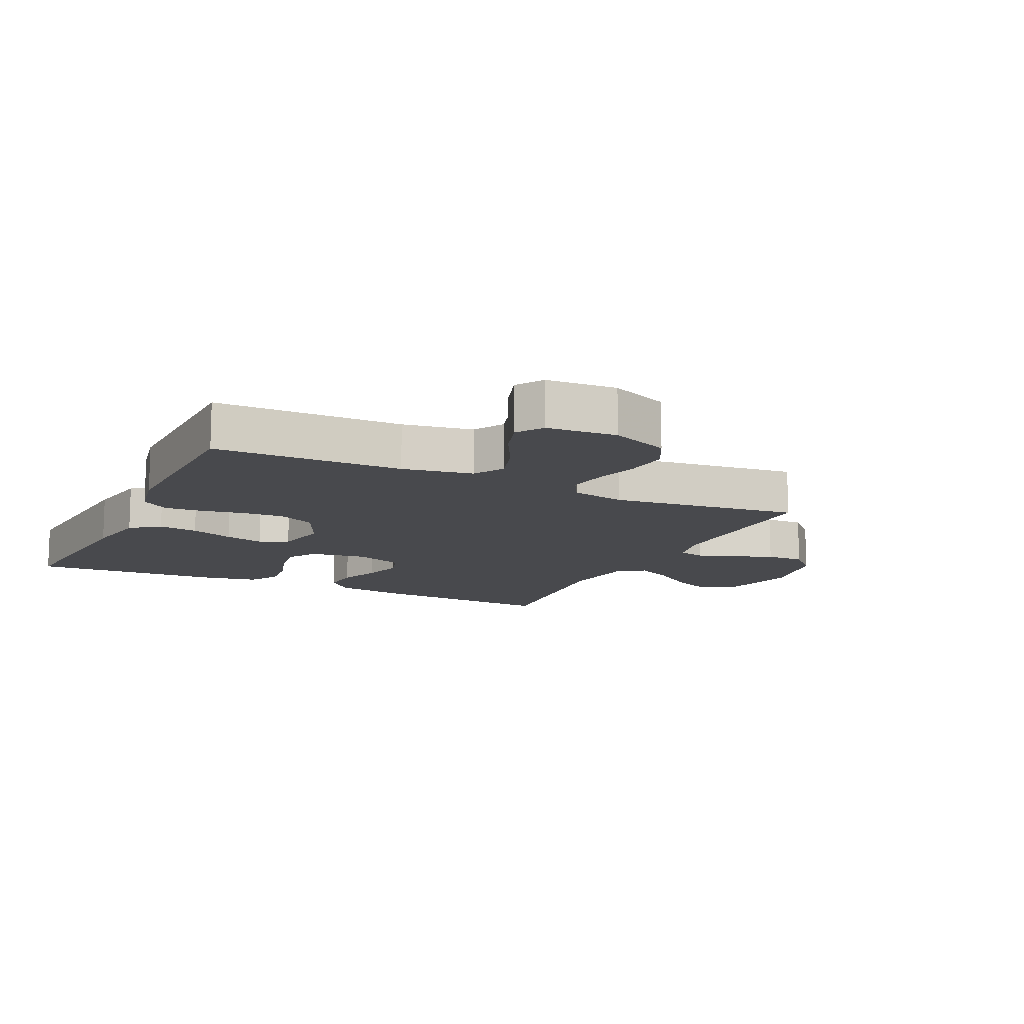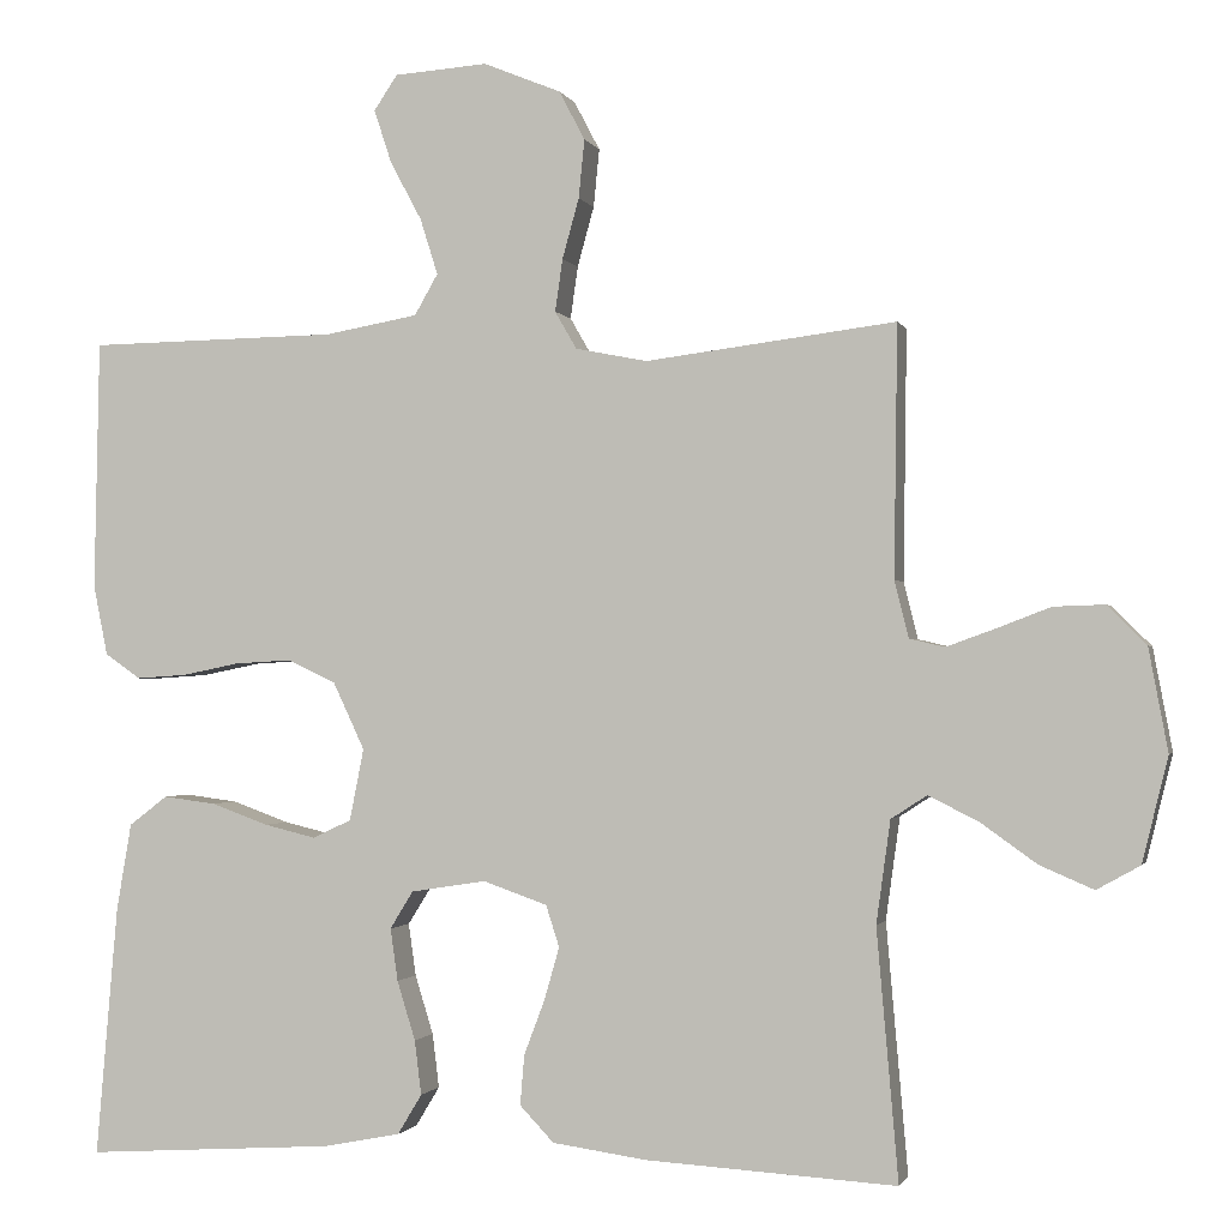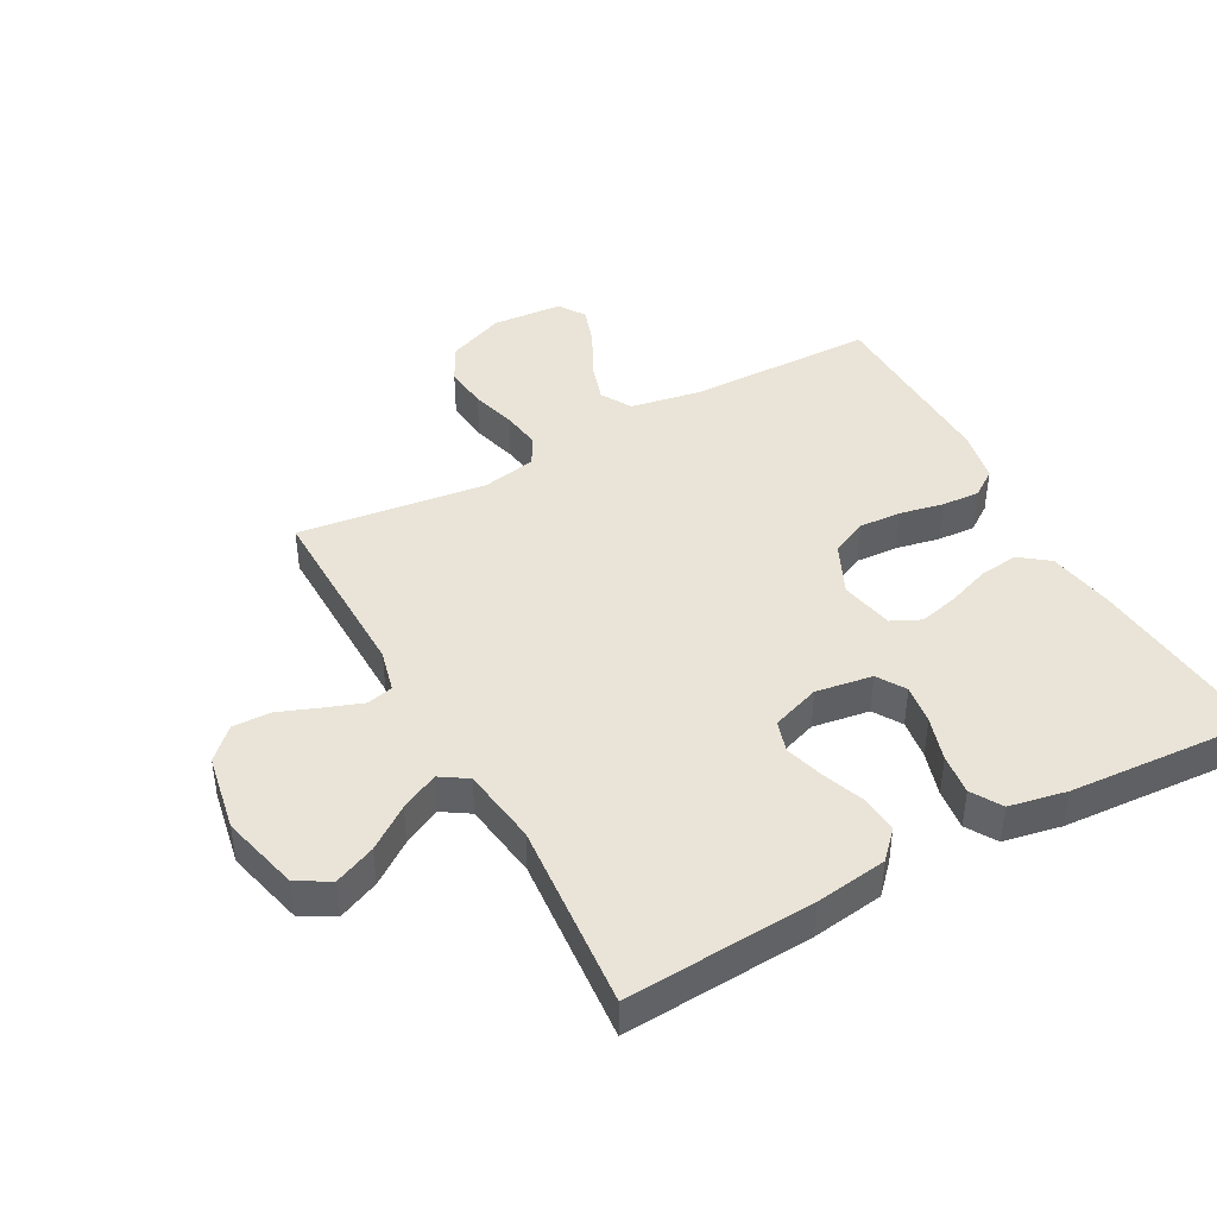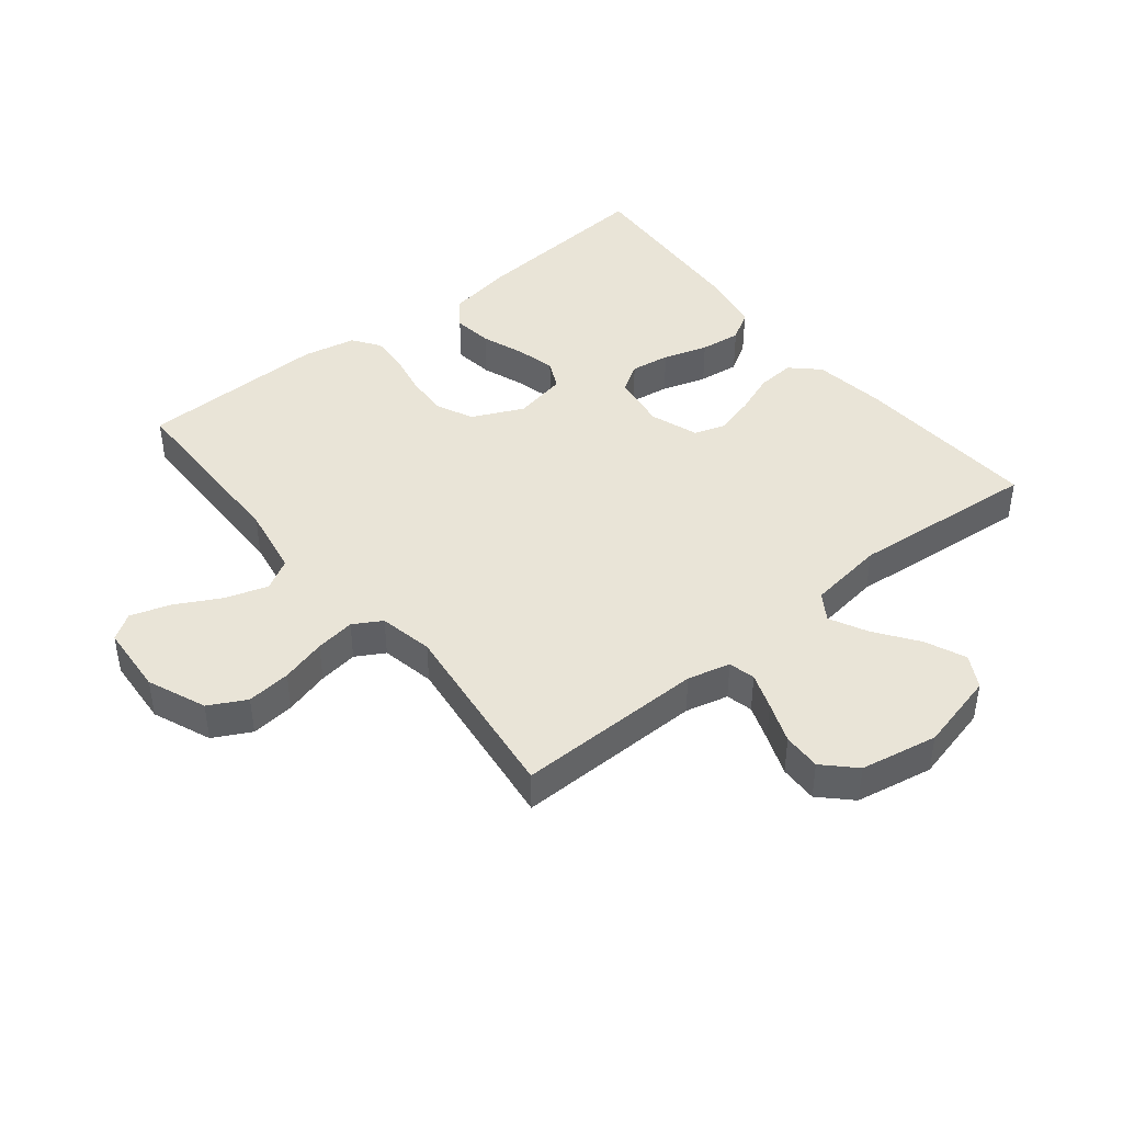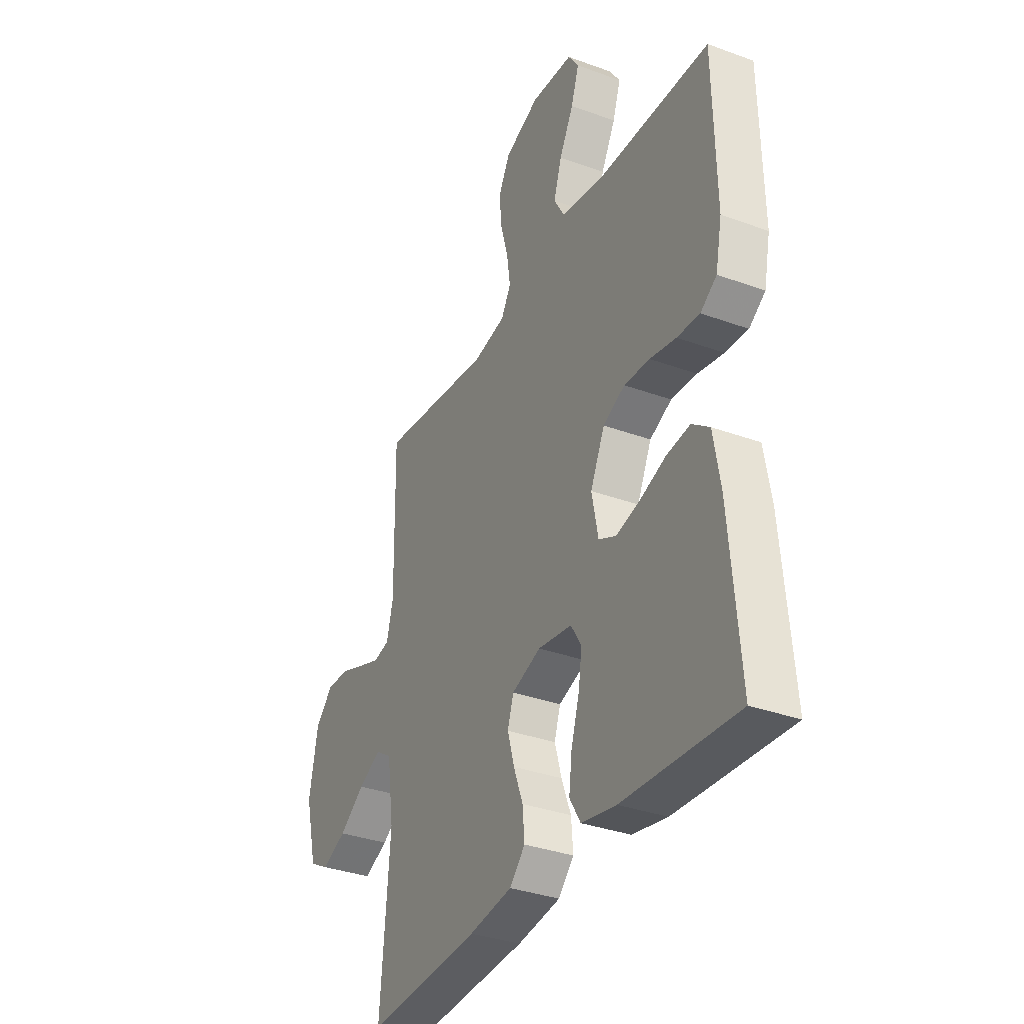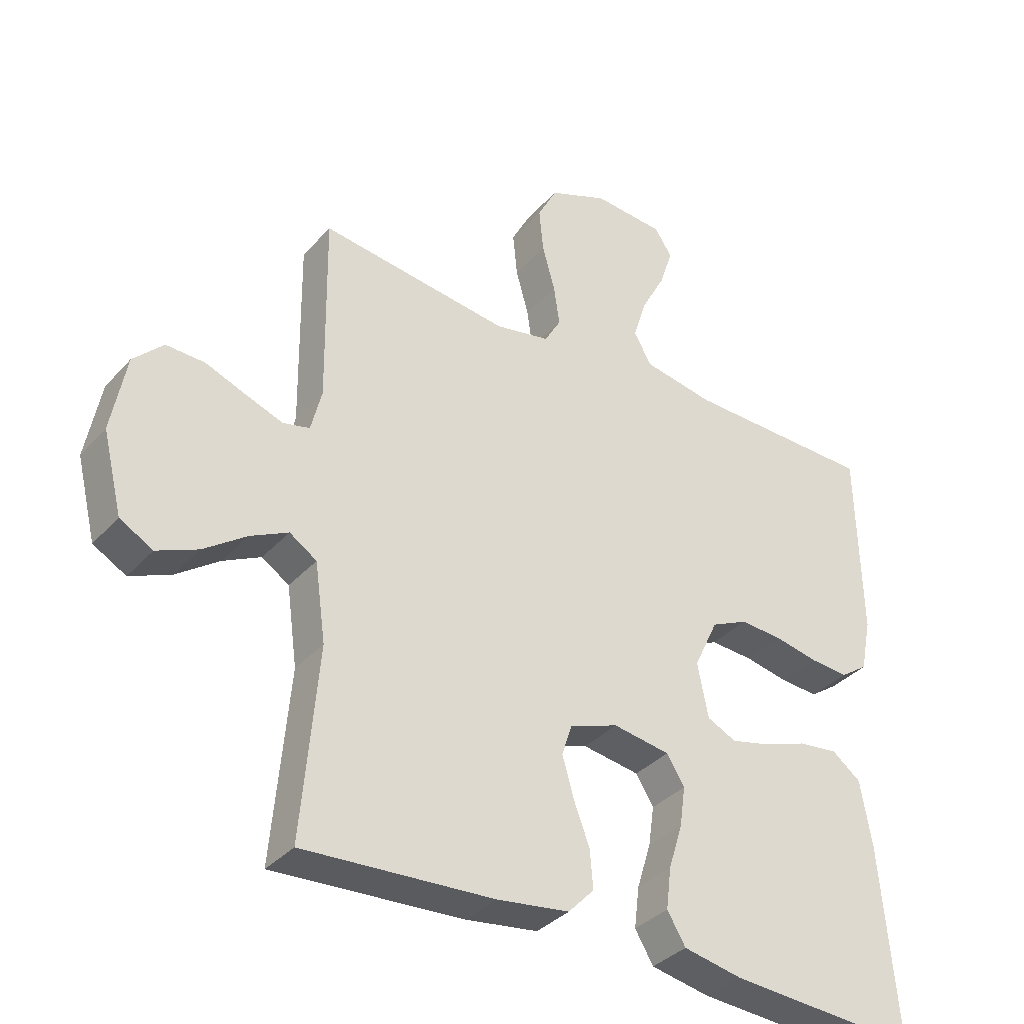
<metadata>
{"format":"obj","ext":"obj","renderer":"f3d","projection":"perspective","resolution":1024,"background":"white","views":[{"elev":-12.5,"azim":-25.7,"up":"+Y"},{"elev":-1.2,"azim":14.4,"up":"+Z"},{"elev":42.9,"azim":151.3,"up":"+Y"},{"elev":43.1,"azim":51.1,"up":"+Y"},{"elev":-34.2,"azim":-116.3,"up":"+Z"},{"elev":-35.5,"azim":144.4,"up":"+Z"}]}
</metadata>
<code>
v 0.5 0.07 -0.5
v 0.2 0.07 -0.482
v 0.086 0.07 -0.466
v 0.045 0.07 -0.423
v 0.05 0.07 -0.363
v 0.075 0.07 -0.297
v 0.093 0.07 -0.234
v 0.077 0.07 -0.184
v 0 0.07 -0.157
v -0.09 0.07 -0.171
v -0.118 0.07 -0.216
v -0.109 0.07 -0.279
v -0.087 0.07 -0.35
v -0.079 0.07 -0.415
v -0.108 0.07 -0.463
v -0.2 0.07 -0.481
v -0.5 0.07 -0.5
v -0.474 0.07 -0.2
v -0.456 0.07 -0.095
v -0.41 0.07 -0.06
v -0.347 0.07 -0.068
v -0.278 0.07 -0.093
v -0.216 0.07 -0.108
v -0.17 0.07 -0.086
v -0.153 0.07 0
v -0.191 0.07 0.081
v -0.249 0.07 0.108
v -0.317 0.07 0.104
v -0.386 0.07 0.09
v -0.446 0.07 0.086
v -0.489 0.07 0.116
v -0.506 0.07 0.2
v -0.5 0.07 0.5
v -0.2 0.07 0.505
v -0.088 0.07 0.525
v -0.06 0.07 0.574
v -0.081 0.07 0.641
v -0.119 0.07 0.712
v -0.14 0.07 0.776
v -0.112 0.07 0.818
v 0 0.07 0.826
v 0.093 0.07 0.788
v 0.124 0.07 0.729
v 0.117 0.07 0.659
v 0.097 0.07 0.587
v 0.088 0.07 0.524
v 0.114 0.07 0.479
v 0.2 0.07 0.462
v 0.5 0.07 0.5
v 0.496 0.07 0.2
v 0.513 0.07 0.132
v 0.555 0.07 0.122
v 0.613 0.07 0.143
v 0.678 0.07 0.168
v 0.739 0.07 0.17
v 0.786 0.07 0.123
v 0.809 0.07 0
v 0.778 0.07 -0.126
v 0.726 0.07 -0.155
v 0.661 0.07 -0.127
v 0.594 0.07 -0.079
v 0.534 0.07 -0.049
v 0.491 0.07 -0.077
v 0.474 0.07 -0.2
v 0.5 0 -0.5
v 0.2 0 -0.482
v 0.086 0 -0.466
v 0.045 0 -0.423
v 0.05 0 -0.363
v 0.075 0 -0.297
v 0.093 0 -0.234
v 0.077 0 -0.184
v 0 0 -0.157
v -0.09 0 -0.171
v -0.118 0 -0.216
v -0.109 0 -0.279
v -0.087 0 -0.35
v -0.079 0 -0.415
v -0.108 0 -0.463
v -0.2 0 -0.481
v -0.5 0 -0.5
v -0.474 0 -0.2
v -0.456 0 -0.095
v -0.41 0 -0.06
v -0.347 0 -0.068
v -0.278 0 -0.093
v -0.216 0 -0.108
v -0.17 0 -0.086
v -0.153 0 0
v -0.191 0 0.081
v -0.249 0 0.108
v -0.317 0 0.104
v -0.386 0 0.09
v -0.446 0 0.086
v -0.489 0 0.116
v -0.506 0 0.2
v -0.5 0 0.5
v -0.2 0 0.505
v -0.088 0 0.525
v -0.06 0 0.574
v -0.081 0 0.641
v -0.119 0 0.712
v -0.14 0 0.776
v -0.112 0 0.818
v 0 0 0.826
v 0.093 0 0.788
v 0.124 0 0.729
v 0.117 0 0.659
v 0.097 0 0.587
v 0.088 0 0.524
v 0.114 0 0.479
v 0.2 0 0.462
v 0.5 0 0.5
v 0.496 0 0.2
v 0.513 0 0.132
v 0.555 0 0.122
v 0.613 0 0.143
v 0.678 0 0.168
v 0.739 0 0.17
v 0.786 0 0.123
v 0.809 0 0
v 0.778 0 -0.126
v 0.726 0 -0.155
v 0.661 0 -0.127
v 0.594 0 -0.079
v 0.534 0 -0.049
v 0.491 0 -0.077
v 0.474 0 -0.2
f 58 59 60 61
f 58 61 62
f 57 58 62
f 56 57 62
f 53 54 55 56
f 52 53 56 62
f 51 52 62 63
f 48 49 50
f 47 48 50 51
f 42 43 44 45
f 42 45 46
f 41 42 46
f 40 41 46
f 37 38 39 40
f 36 37 40 46
f 35 36 46 47
f 31 32 33 34
f 28 29 30 31
f 27 28 31 34
f 26 27 34 35
f 19 20 21 22
f 19 22 23
f 18 19 23
f 17 18 23
f 16 17 23 24
f 12 13 14 15
f 11 12 15 16
f 3 4 5 6
f 3 6 7
f 64 1 2 3
f 64 3 7
f 63 64 7 8
f 51 63 8 9
f 47 51 9 10
f 25 26 35 47
f 25 47 10 11
f 11 16 24 25
f 125 124 123 122
f 126 125 122
f 126 122 121
f 126 121 120
f 120 119 118 117
f 126 120 117 116
f 127 126 116 115
f 114 113 112
f 115 114 112 111
f 109 108 107 106
f 110 109 106
f 110 106 105
f 110 105 104
f 104 103 102 101
f 110 104 101 100
f 111 110 100 99
f 98 97 96 95
f 95 94 93 92
f 98 95 92 91
f 99 98 91 90
f 86 85 84 83
f 87 86 83
f 87 83 82
f 87 82 81
f 88 87 81 80
f 79 78 77 76
f 80 79 76 75
f 70 69 68 67
f 71 70 67
f 67 66 65 128
f 71 67 128
f 72 71 128 127
f 73 72 127 115
f 74 73 115 111
f 111 99 90 89
f 75 74 111 89
f 89 88 80 75
f 1 65 66 2
f 2 66 67 3
f 3 67 68 4
f 4 68 69 5
f 5 69 70 6
f 6 70 71 7
f 7 71 72 8
f 8 72 73 9
f 9 73 74 10
f 10 74 75 11
f 11 75 76 12
f 12 76 77 13
f 13 77 78 14
f 14 78 79 15
f 15 79 80 16
f 16 80 81 17
f 17 81 82 18
f 18 82 83 19
f 19 83 84 20
f 20 84 85 21
f 21 85 86 22
f 22 86 87 23
f 23 87 88 24
f 24 88 89 25
f 25 89 90 26
f 26 90 91 27
f 27 91 92 28
f 28 92 93 29
f 29 93 94 30
f 30 94 95 31
f 31 95 96 32
f 32 96 97 33
f 33 97 98 34
f 34 98 99 35
f 35 99 100 36
f 36 100 101 37
f 37 101 102 38
f 38 102 103 39
f 39 103 104 40
f 40 104 105 41
f 41 105 106 42
f 42 106 107 43
f 43 107 108 44
f 44 108 109 45
f 45 109 110 46
f 46 110 111 47
f 47 111 112 48
f 48 112 113 49
f 49 113 114 50
f 50 114 115 51
f 51 115 116 52
f 52 116 117 53
f 53 117 118 54
f 54 118 119 55
f 55 119 120 56
f 56 120 121 57
f 57 121 122 58
f 58 122 123 59
f 59 123 124 60
f 60 124 125 61
f 61 125 126 62
f 62 126 127 63
f 63 127 128 64
f 64 128 65 1

</code>
